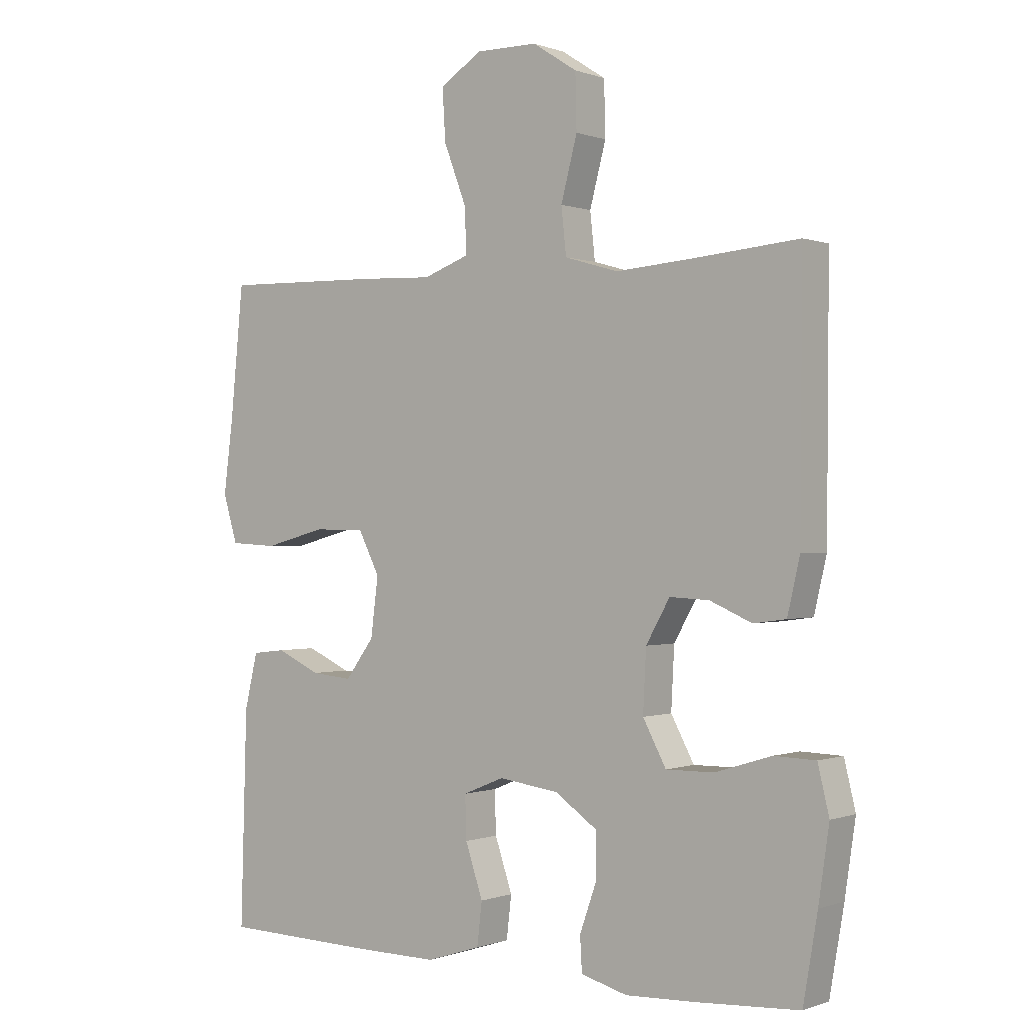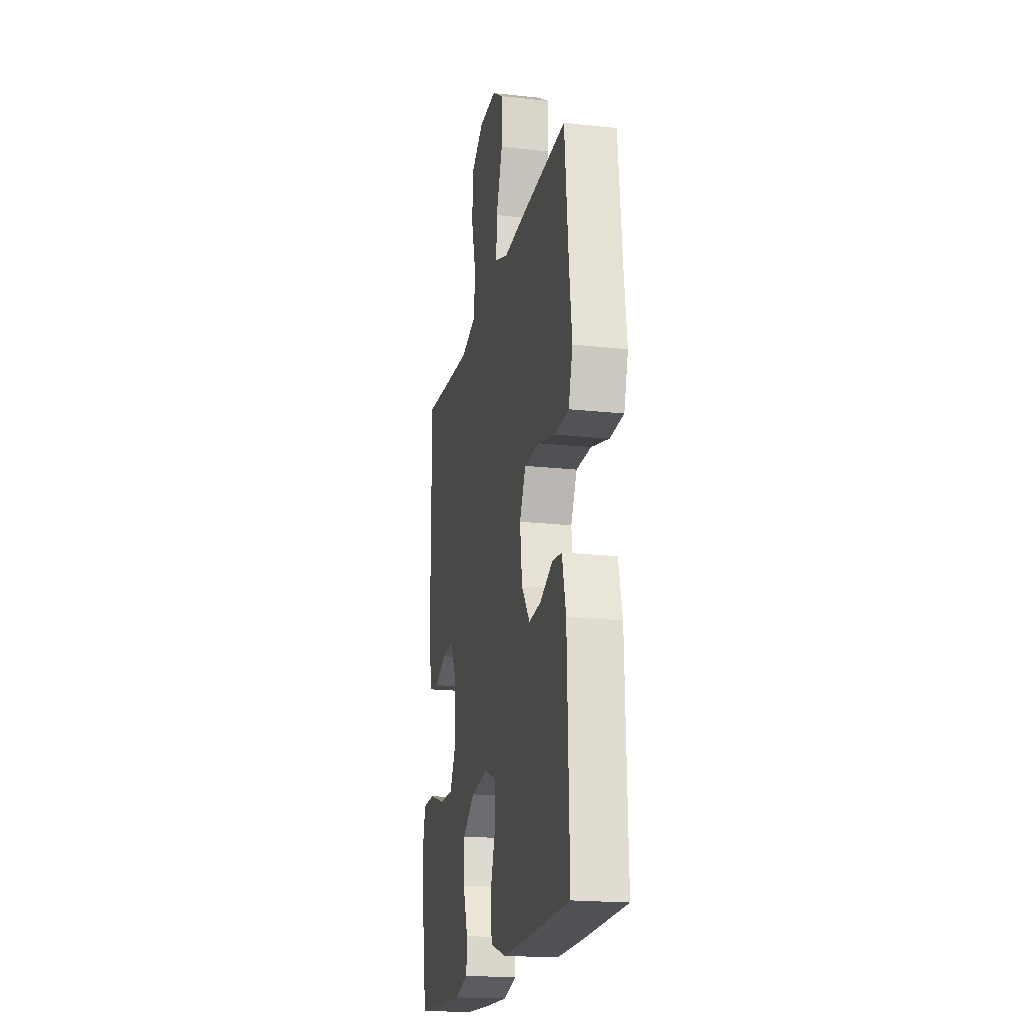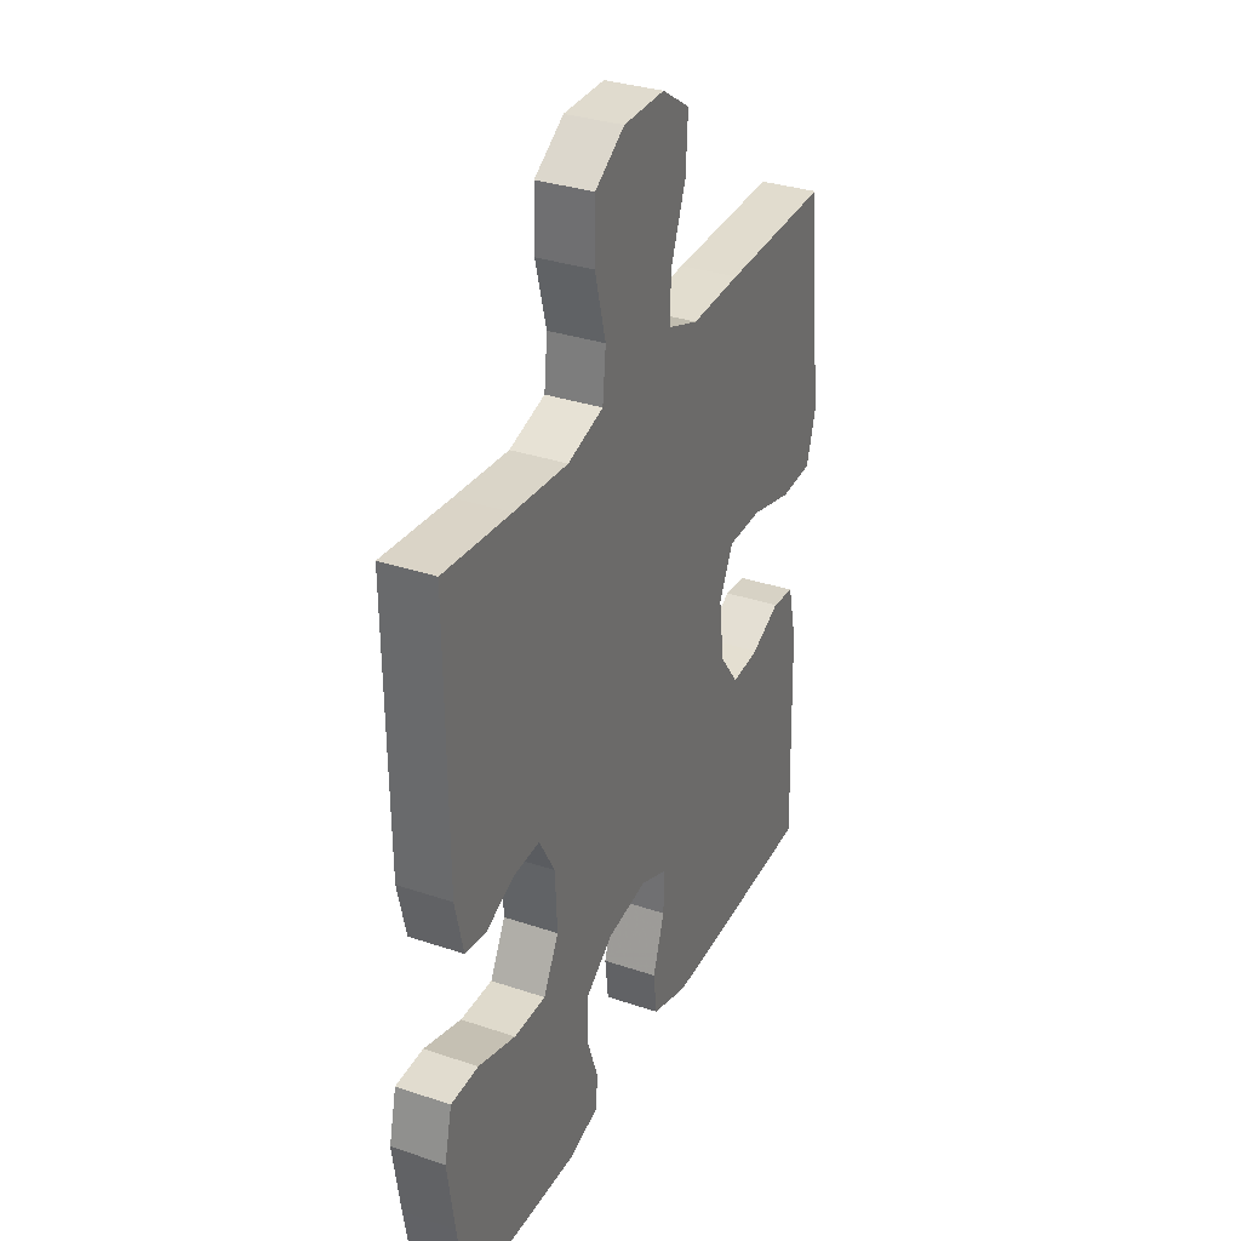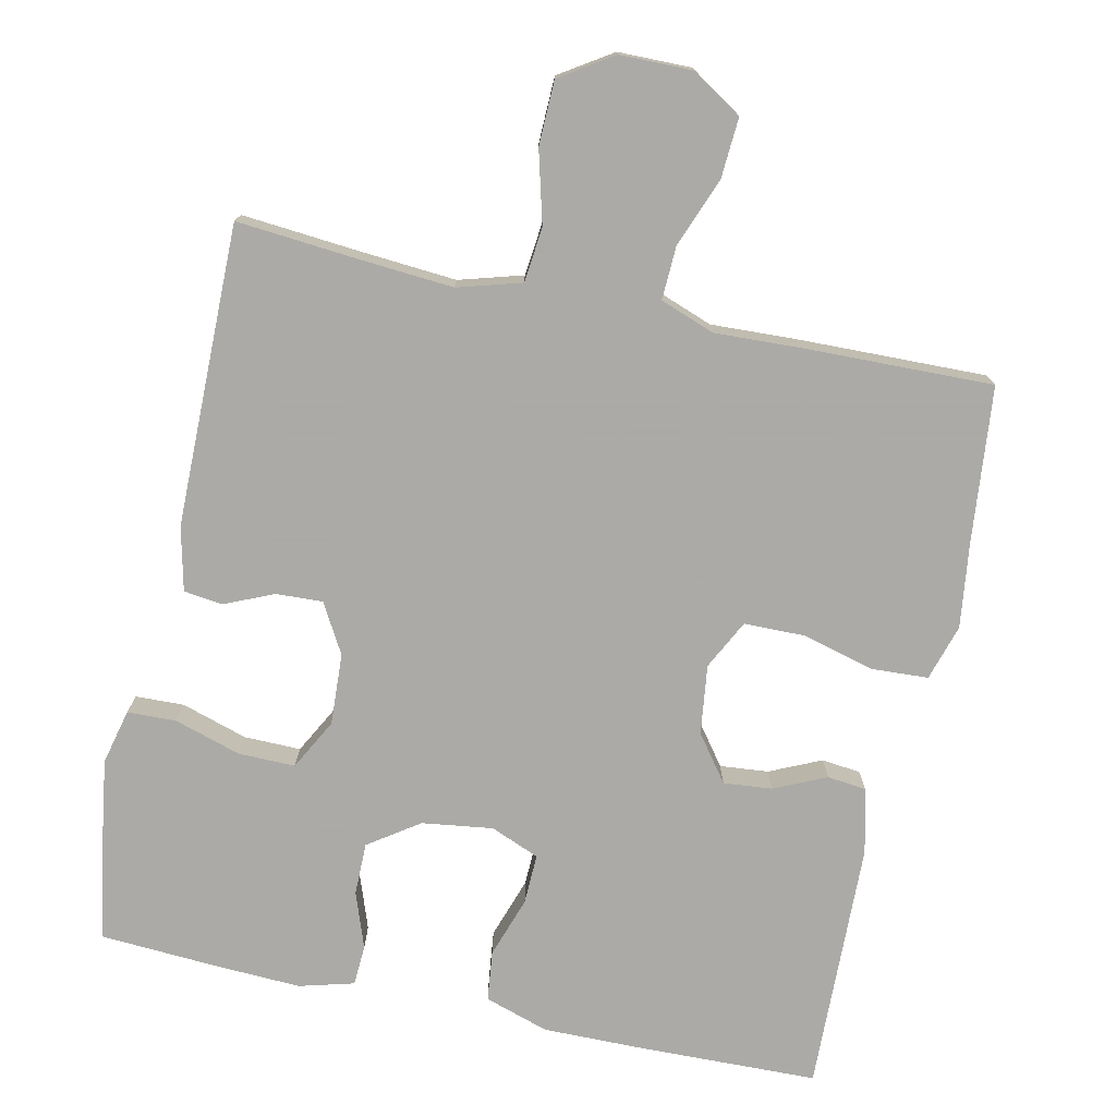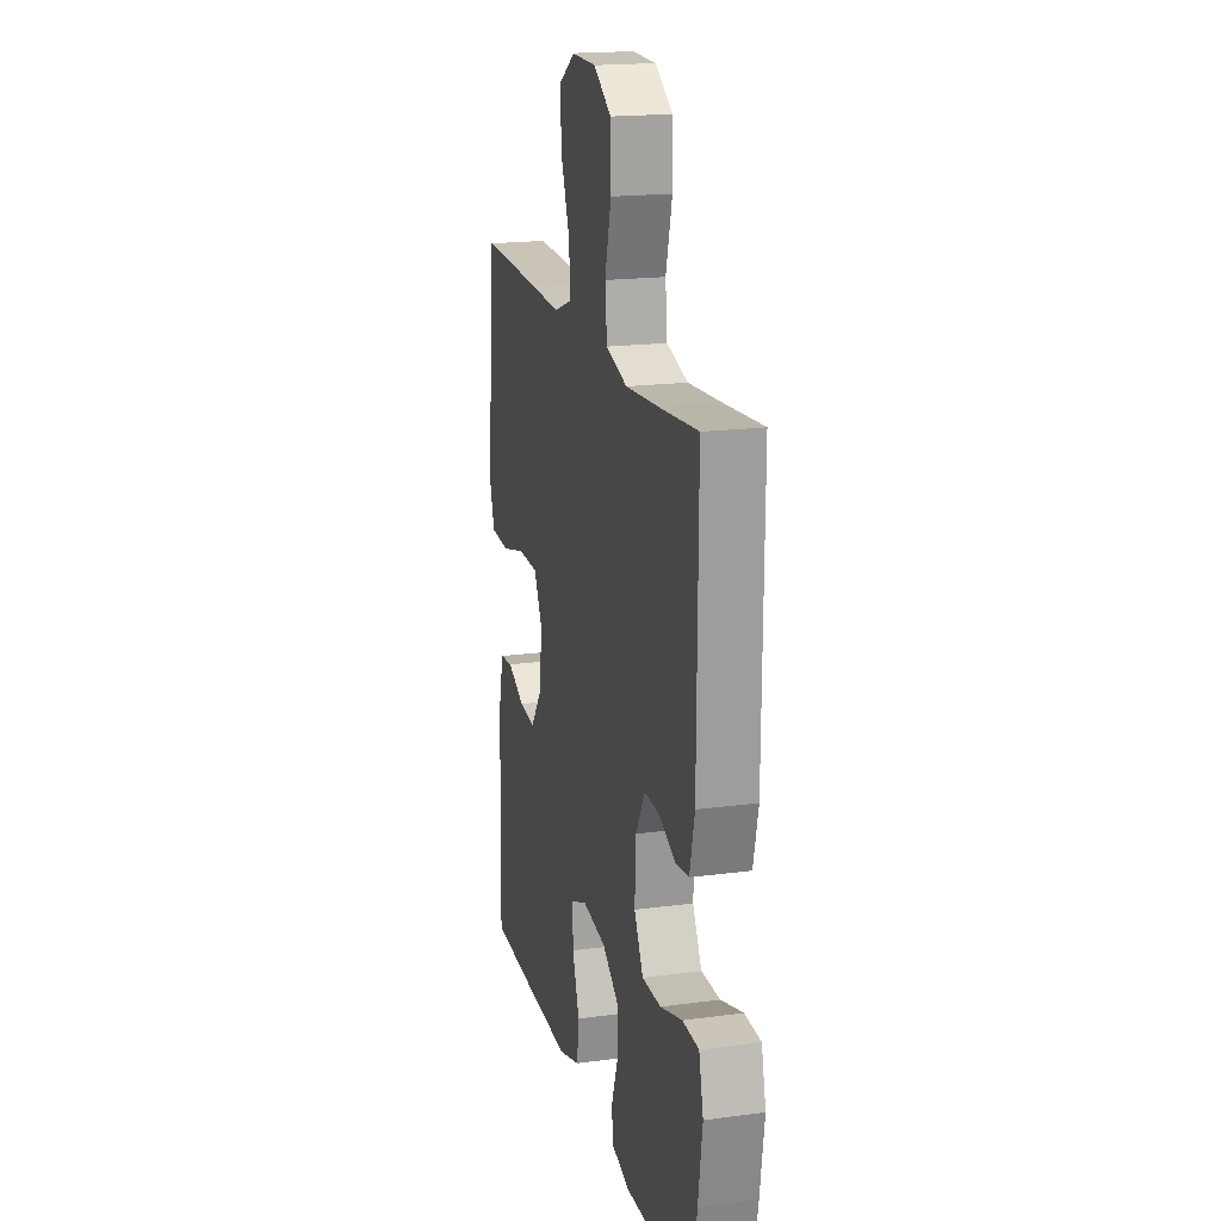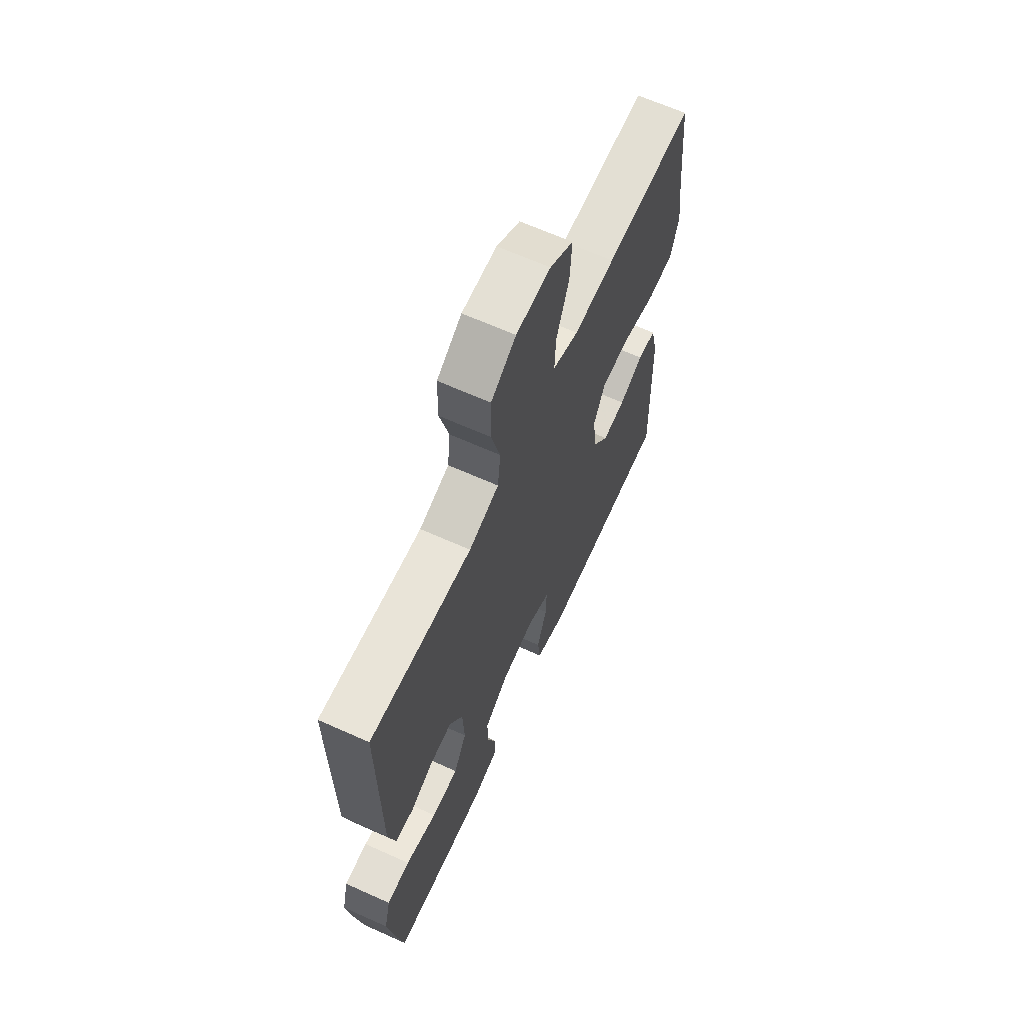
<metadata>
{"format":"obj","ext":"obj","renderer":"f3d","projection":"perspective","resolution":1024,"background":"white","views":[{"elev":-0.1,"azim":-142.9,"up":"+Z"},{"elev":-19.5,"azim":78.4,"up":"+Z"},{"elev":33.0,"azim":-65.1,"up":"+Z"},{"elev":-75.7,"azim":-12.2,"up":"+Y"},{"elev":18.7,"azim":-104.3,"up":"+Z"},{"elev":65.5,"azim":-65.7,"up":"+Z"}]}
</metadata>
<code>
v -0.5 0.07 0.5
v -0.339 0.07 0.486
v -0.209 0.07 0.476
v -0.123 0.07 0.501
v -0.115 0.07 0.575
v -0.141 0.07 0.673
v -0.139 0.07 0.76
v -0.068 0.07 0.806
v 0.031 0.07 0.807
v 0.098 0.07 0.764
v 0.093 0.07 0.682
v 0.057 0.07 0.588
v 0.054 0.07 0.516
v 0.128 0.07 0.489
v 0.246 0.07 0.494
v 0.5 0.07 0.5
v 0.521 0.07 0.29
v 0.536 0.07 0.174
v 0.513 0.07 0.098
v 0.437 0.07 0.094
v 0.338 0.07 0.12
v 0.256 0.07 0.119
v 0.222 0.07 0.052
v 0.234 0.07 -0.042
v 0.28 0.07 -0.104
v 0.346 0.07 -0.098
v 0.416 0.07 -0.066
v 0.469 0.07 -0.072
v 0.49 0.07 -0.16
v 0.5 0.07 -0.5
v 0.252 0.07 -0.506
v 0.121 0.07 -0.507
v 0.034 0.07 -0.479
v 0.026 0.07 -0.411
v 0.054 0.07 -0.328
v 0.056 0.07 -0.26
v -0.01 0.07 -0.233
v -0.106 0.07 -0.246
v -0.174 0.07 -0.293
v -0.174 0.07 -0.364
v -0.147 0.07 -0.44
v -0.15 0.07 -0.495
v -0.224 0.07 -0.515
v -0.338 0.07 -0.51
v -0.5 0.07 -0.5
v -0.523 0.07 -0.366
v -0.54 0.07 -0.25
v -0.522 0.07 -0.175
v -0.456 0.07 -0.173
v -0.366 0.07 -0.201
v -0.289 0.07 -0.202
v -0.252 0.07 -0.133
v -0.257 0.07 -0.036
v -0.295 0.07 0.031
v -0.358 0.07 0.028
v -0.425 0.07 -0.001
v -0.477 0.07 0.006
v -0.497 0.07 0.092
v -0.5 0 0.5
v -0.339 0 0.486
v -0.209 0 0.476
v -0.123 0 0.501
v -0.115 0 0.575
v -0.141 0 0.673
v -0.139 0 0.76
v -0.068 0 0.806
v 0.031 0 0.807
v 0.098 0 0.764
v 0.093 0 0.682
v 0.057 0 0.588
v 0.054 0 0.516
v 0.128 0 0.489
v 0.246 0 0.494
v 0.5 0 0.5
v 0.521 0 0.29
v 0.536 0 0.174
v 0.513 0 0.098
v 0.437 0 0.094
v 0.338 0 0.12
v 0.256 0 0.119
v 0.222 0 0.052
v 0.234 0 -0.042
v 0.28 0 -0.104
v 0.346 0 -0.098
v 0.416 0 -0.066
v 0.469 0 -0.072
v 0.49 0 -0.16
v 0.5 0 -0.5
v 0.252 0 -0.506
v 0.121 0 -0.507
v 0.034 0 -0.479
v 0.026 0 -0.411
v 0.054 0 -0.328
v 0.056 0 -0.26
v -0.01 0 -0.233
v -0.106 0 -0.246
v -0.174 0 -0.293
v -0.174 0 -0.364
v -0.147 0 -0.44
v -0.15 0 -0.495
v -0.224 0 -0.515
v -0.338 0 -0.51
v -0.5 0 -0.5
v -0.523 0 -0.366
v -0.54 0 -0.25
v -0.522 0 -0.175
v -0.456 0 -0.173
v -0.366 0 -0.201
v -0.289 0 -0.202
v -0.252 0 -0.133
v -0.257 0 -0.036
v -0.295 0 0.031
v -0.358 0 0.028
v -0.425 0 -0.001
v -0.477 0 0.006
v -0.497 0 0.092
f 55 56 57 58
f 54 55 58 1
f 53 54 1 2
f 47 48 49 50
f 47 50 51
f 46 47 51
f 45 46 51
f 44 45 51
f 43 44 51 52
f 40 41 42 43
f 39 40 43 52
f 32 33 34 35
f 32 35 36
f 31 32 36
f 30 31 36
f 29 30 36
f 26 27 28 29
f 25 26 29 36
f 24 25 36 37
f 18 19 20 21
f 17 18 21 22
f 14 15 16 17
f 13 14 17 22
f 9 10 11 12
f 9 12 13
f 8 9 13
f 5 6 7 8
f 4 5 8 13
f 3 4 13 22
f 53 2 3 22
f 38 39 52 53
f 23 24 37 38
f 22 23 38 53
f 116 115 114 113
f 59 116 113 112
f 60 59 112 111
f 108 107 106 105
f 109 108 105
f 109 105 104
f 109 104 103
f 109 103 102
f 110 109 102 101
f 101 100 99 98
f 110 101 98 97
f 93 92 91 90
f 94 93 90
f 94 90 89
f 94 89 88
f 94 88 87
f 87 86 85 84
f 94 87 84 83
f 95 94 83 82
f 79 78 77 76
f 80 79 76 75
f 75 74 73 72
f 80 75 72 71
f 70 69 68 67
f 71 70 67
f 71 67 66
f 66 65 64 63
f 71 66 63 62
f 80 71 62 61
f 80 61 60 111
f 111 110 97 96
f 96 95 82 81
f 111 96 81 80
f 1 59 60 2
f 2 60 61 3
f 3 61 62 4
f 4 62 63 5
f 5 63 64 6
f 6 64 65 7
f 7 65 66 8
f 8 66 67 9
f 9 67 68 10
f 10 68 69 11
f 11 69 70 12
f 12 70 71 13
f 13 71 72 14
f 14 72 73 15
f 15 73 74 16
f 16 74 75 17
f 17 75 76 18
f 18 76 77 19
f 19 77 78 20
f 20 78 79 21
f 21 79 80 22
f 22 80 81 23
f 23 81 82 24
f 24 82 83 25
f 25 83 84 26
f 26 84 85 27
f 27 85 86 28
f 28 86 87 29
f 29 87 88 30
f 30 88 89 31
f 31 89 90 32
f 32 90 91 33
f 33 91 92 34
f 34 92 93 35
f 35 93 94 36
f 36 94 95 37
f 37 95 96 38
f 38 96 97 39
f 39 97 98 40
f 40 98 99 41
f 41 99 100 42
f 42 100 101 43
f 43 101 102 44
f 44 102 103 45
f 45 103 104 46
f 46 104 105 47
f 47 105 106 48
f 48 106 107 49
f 49 107 108 50
f 50 108 109 51
f 51 109 110 52
f 52 110 111 53
f 53 111 112 54
f 54 112 113 55
f 55 113 114 56
f 56 114 115 57
f 57 115 116 58
f 58 116 59 1

</code>
